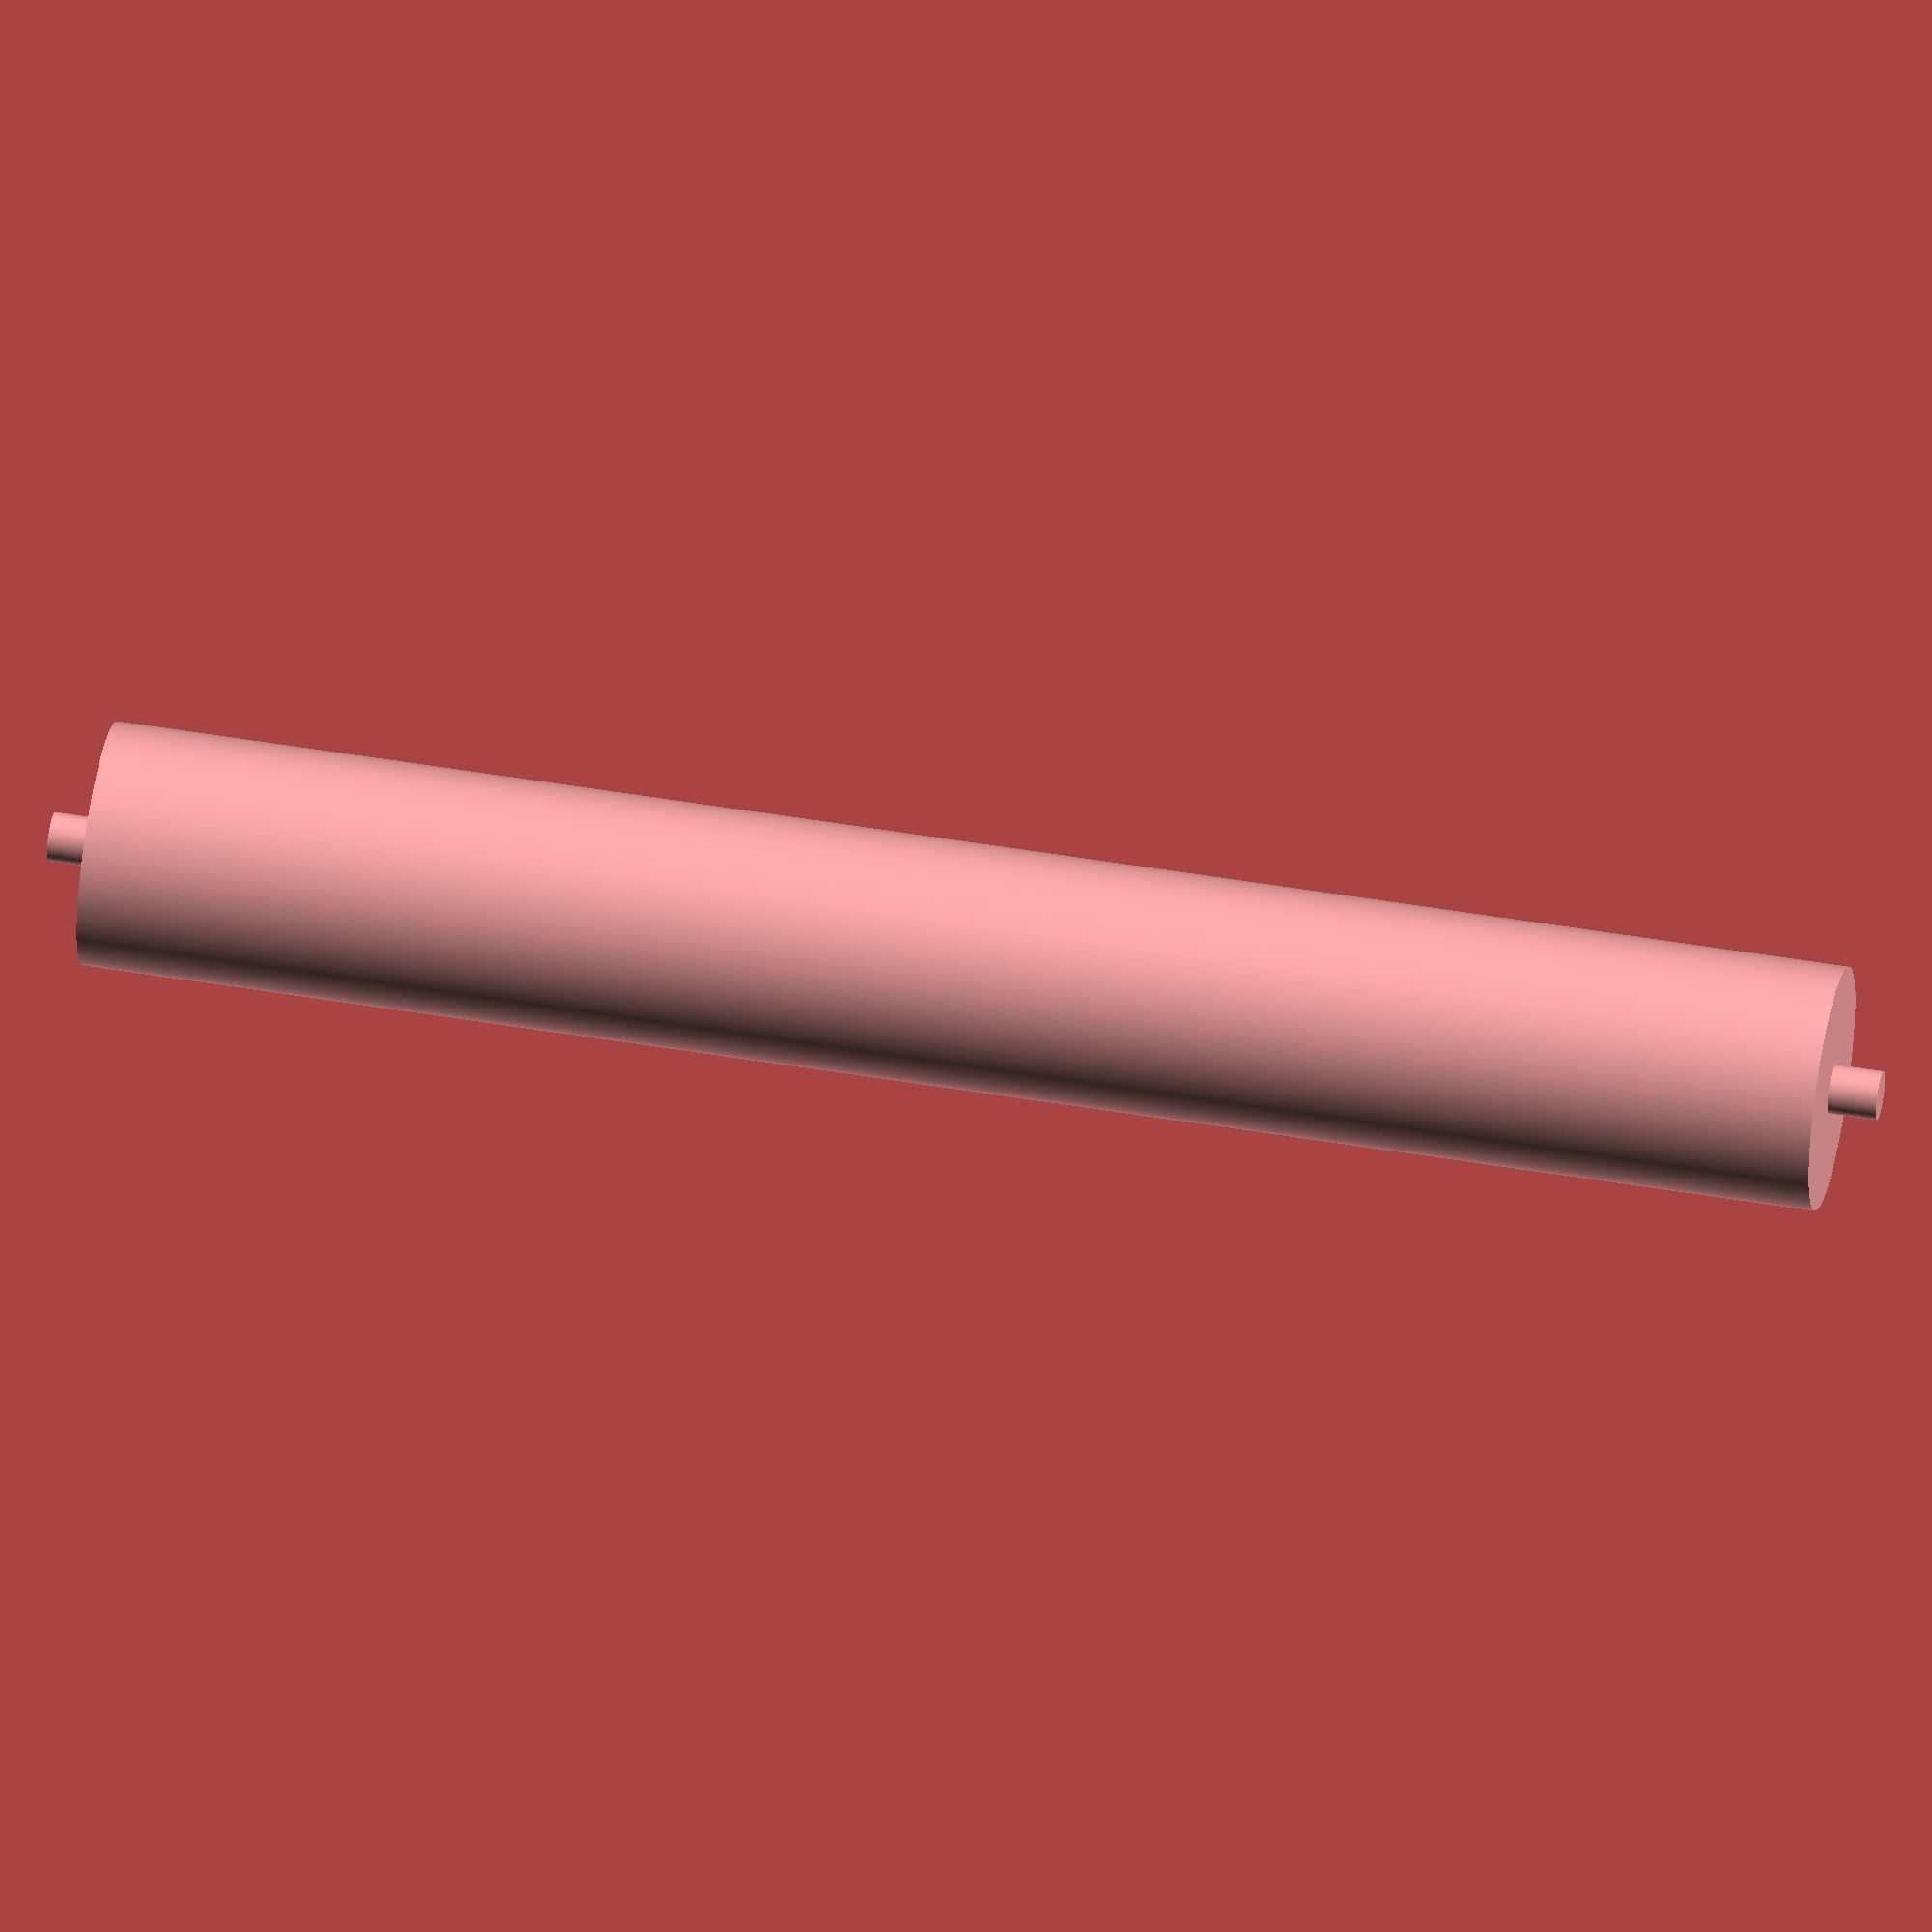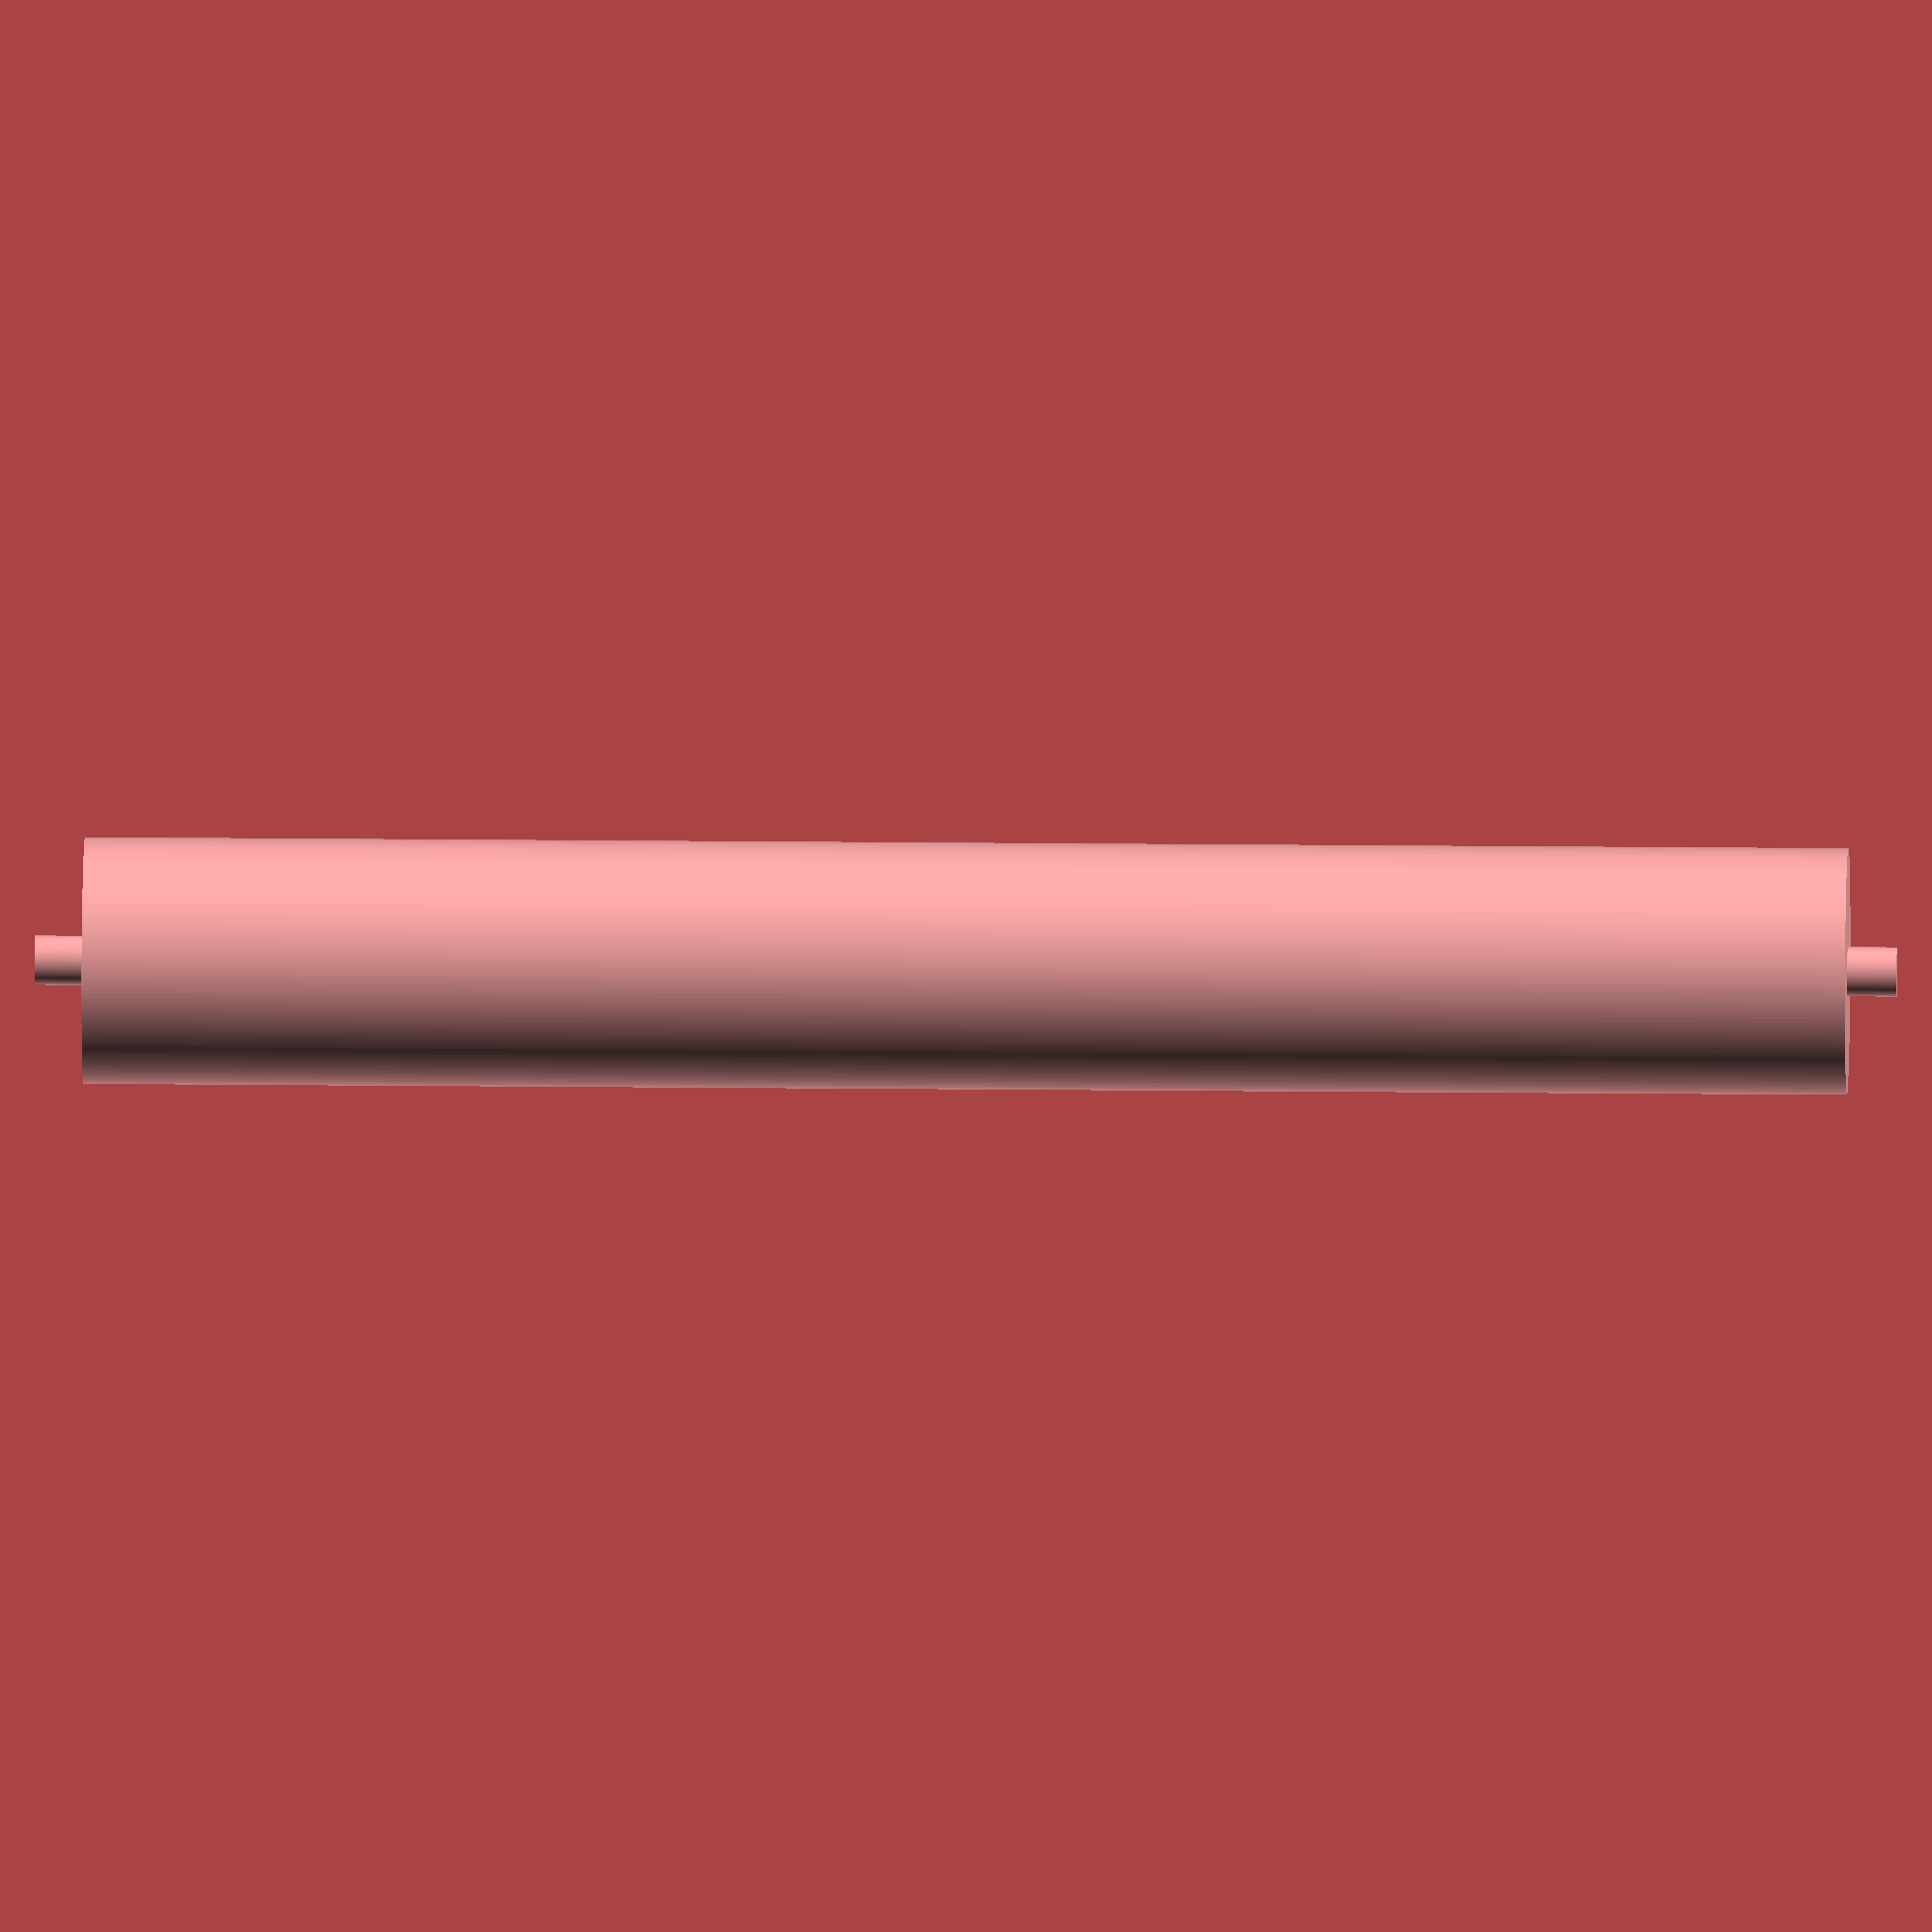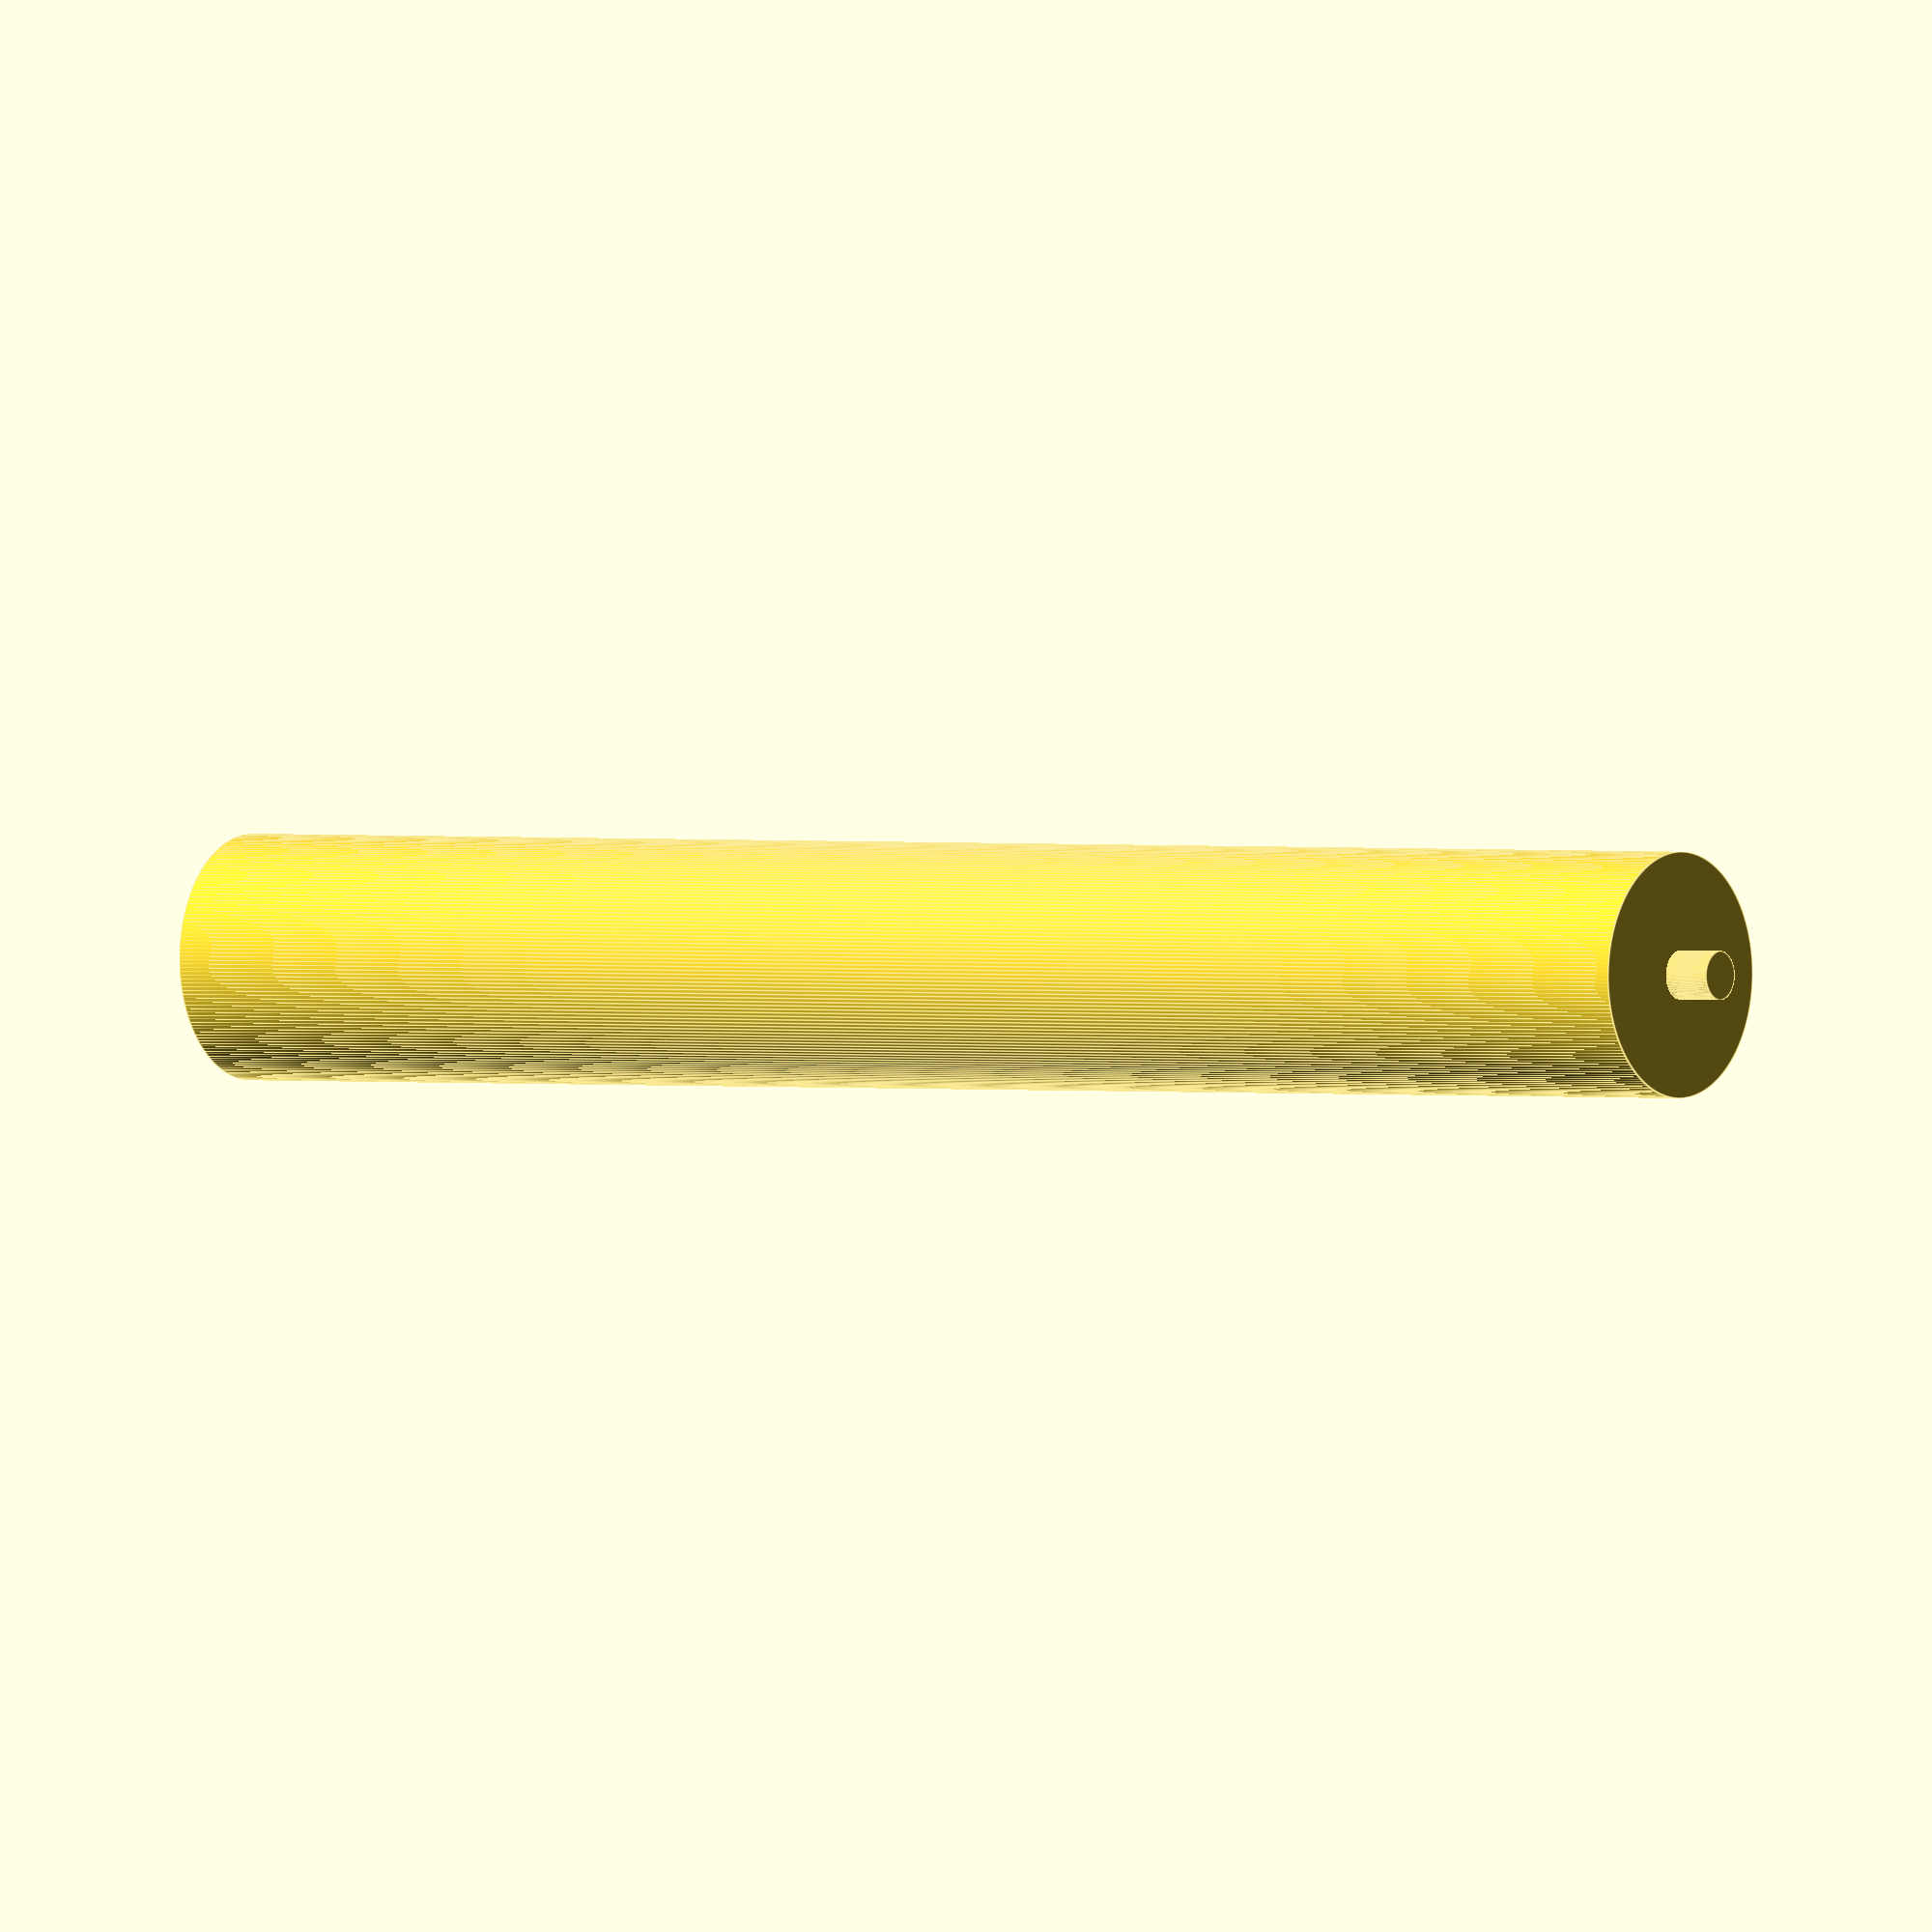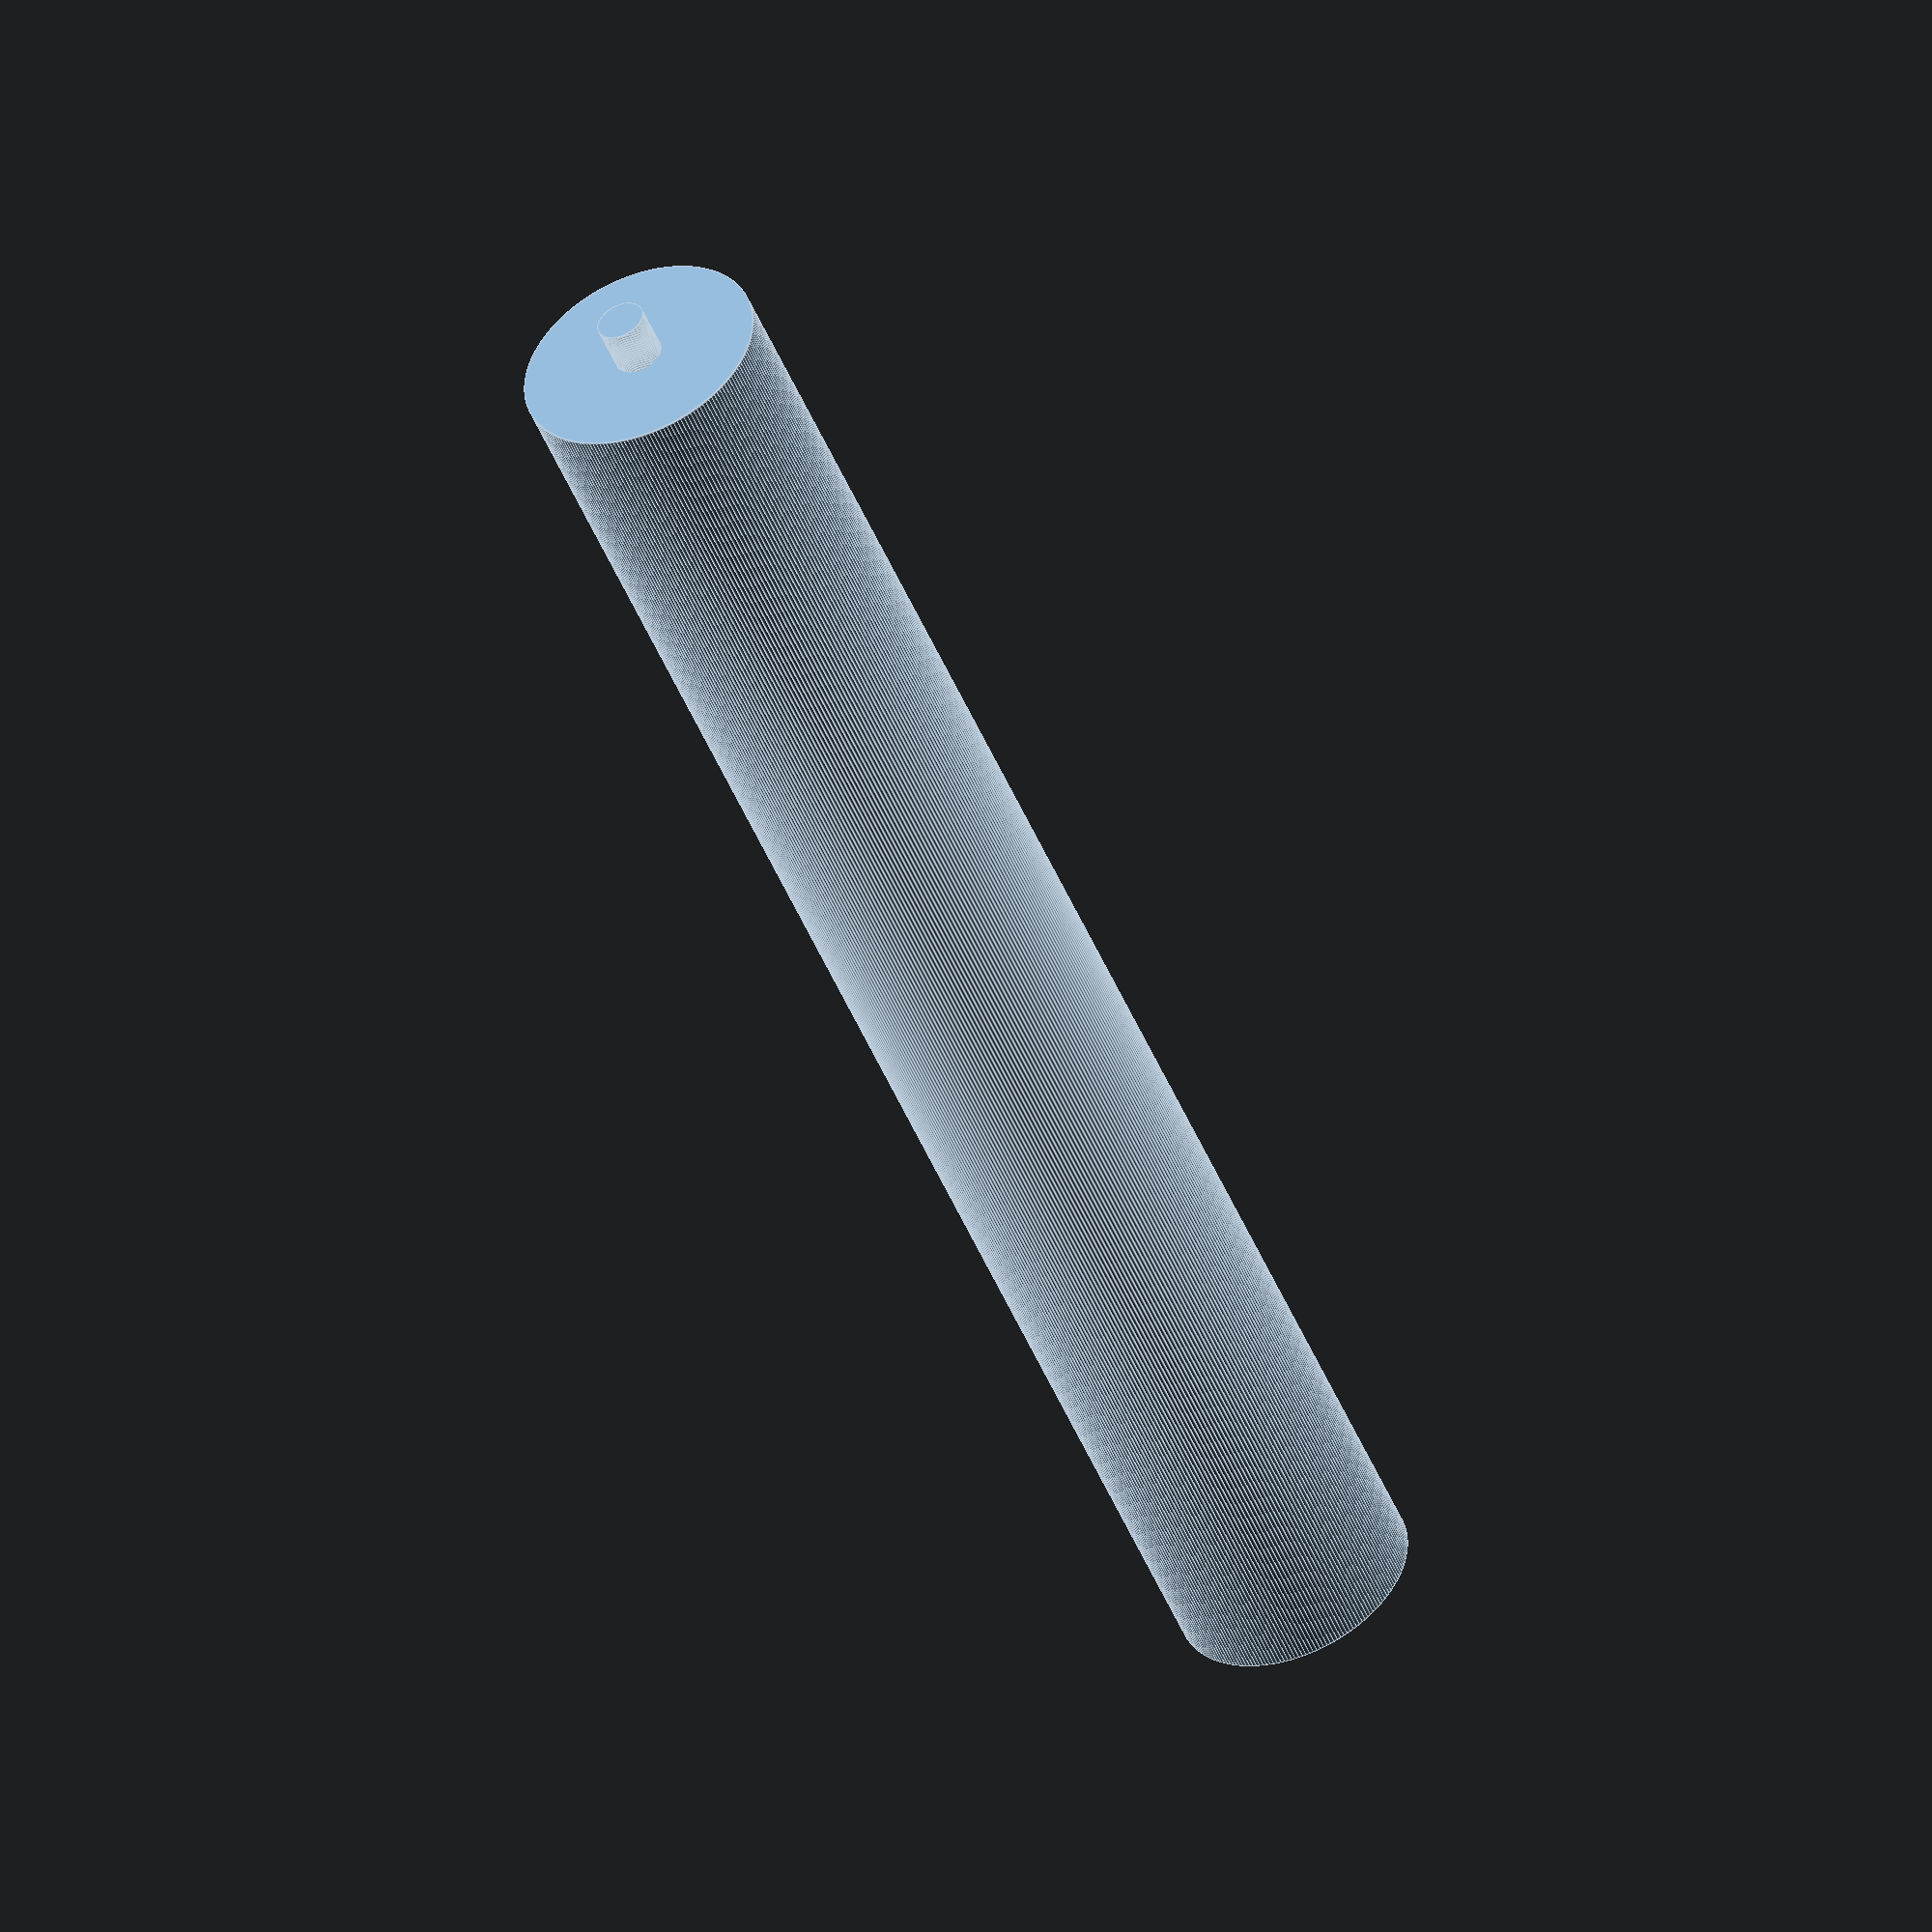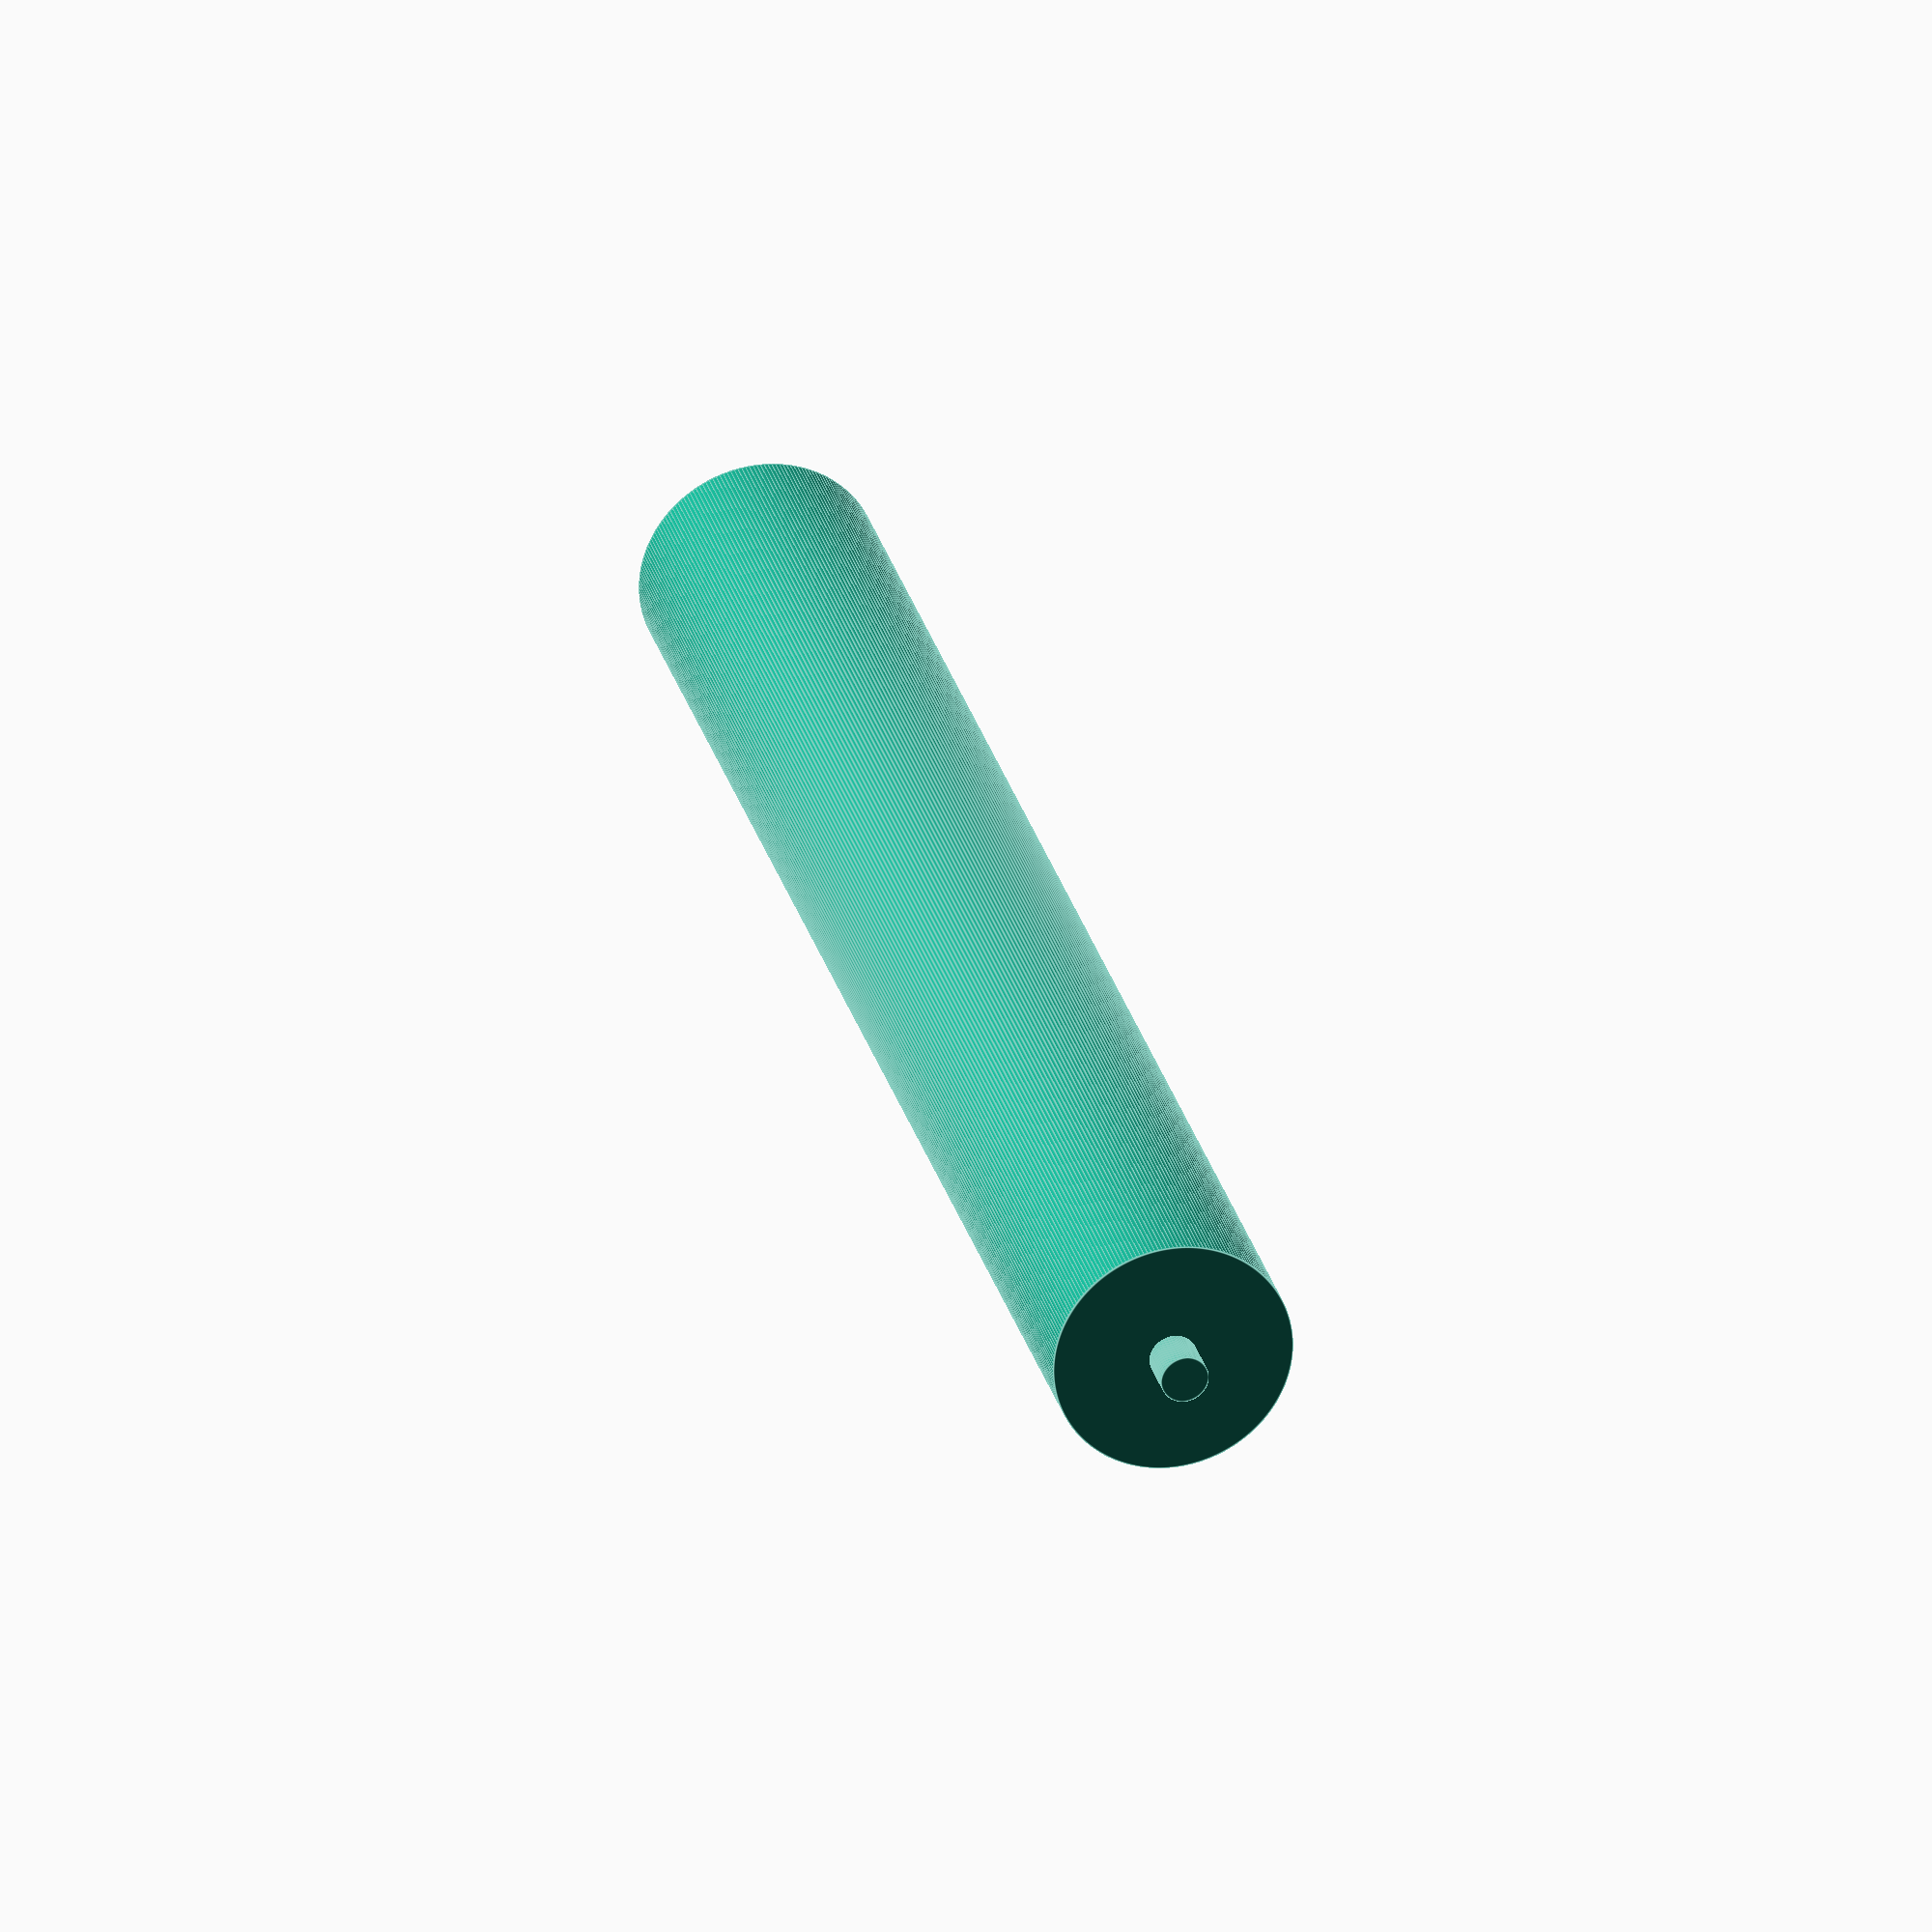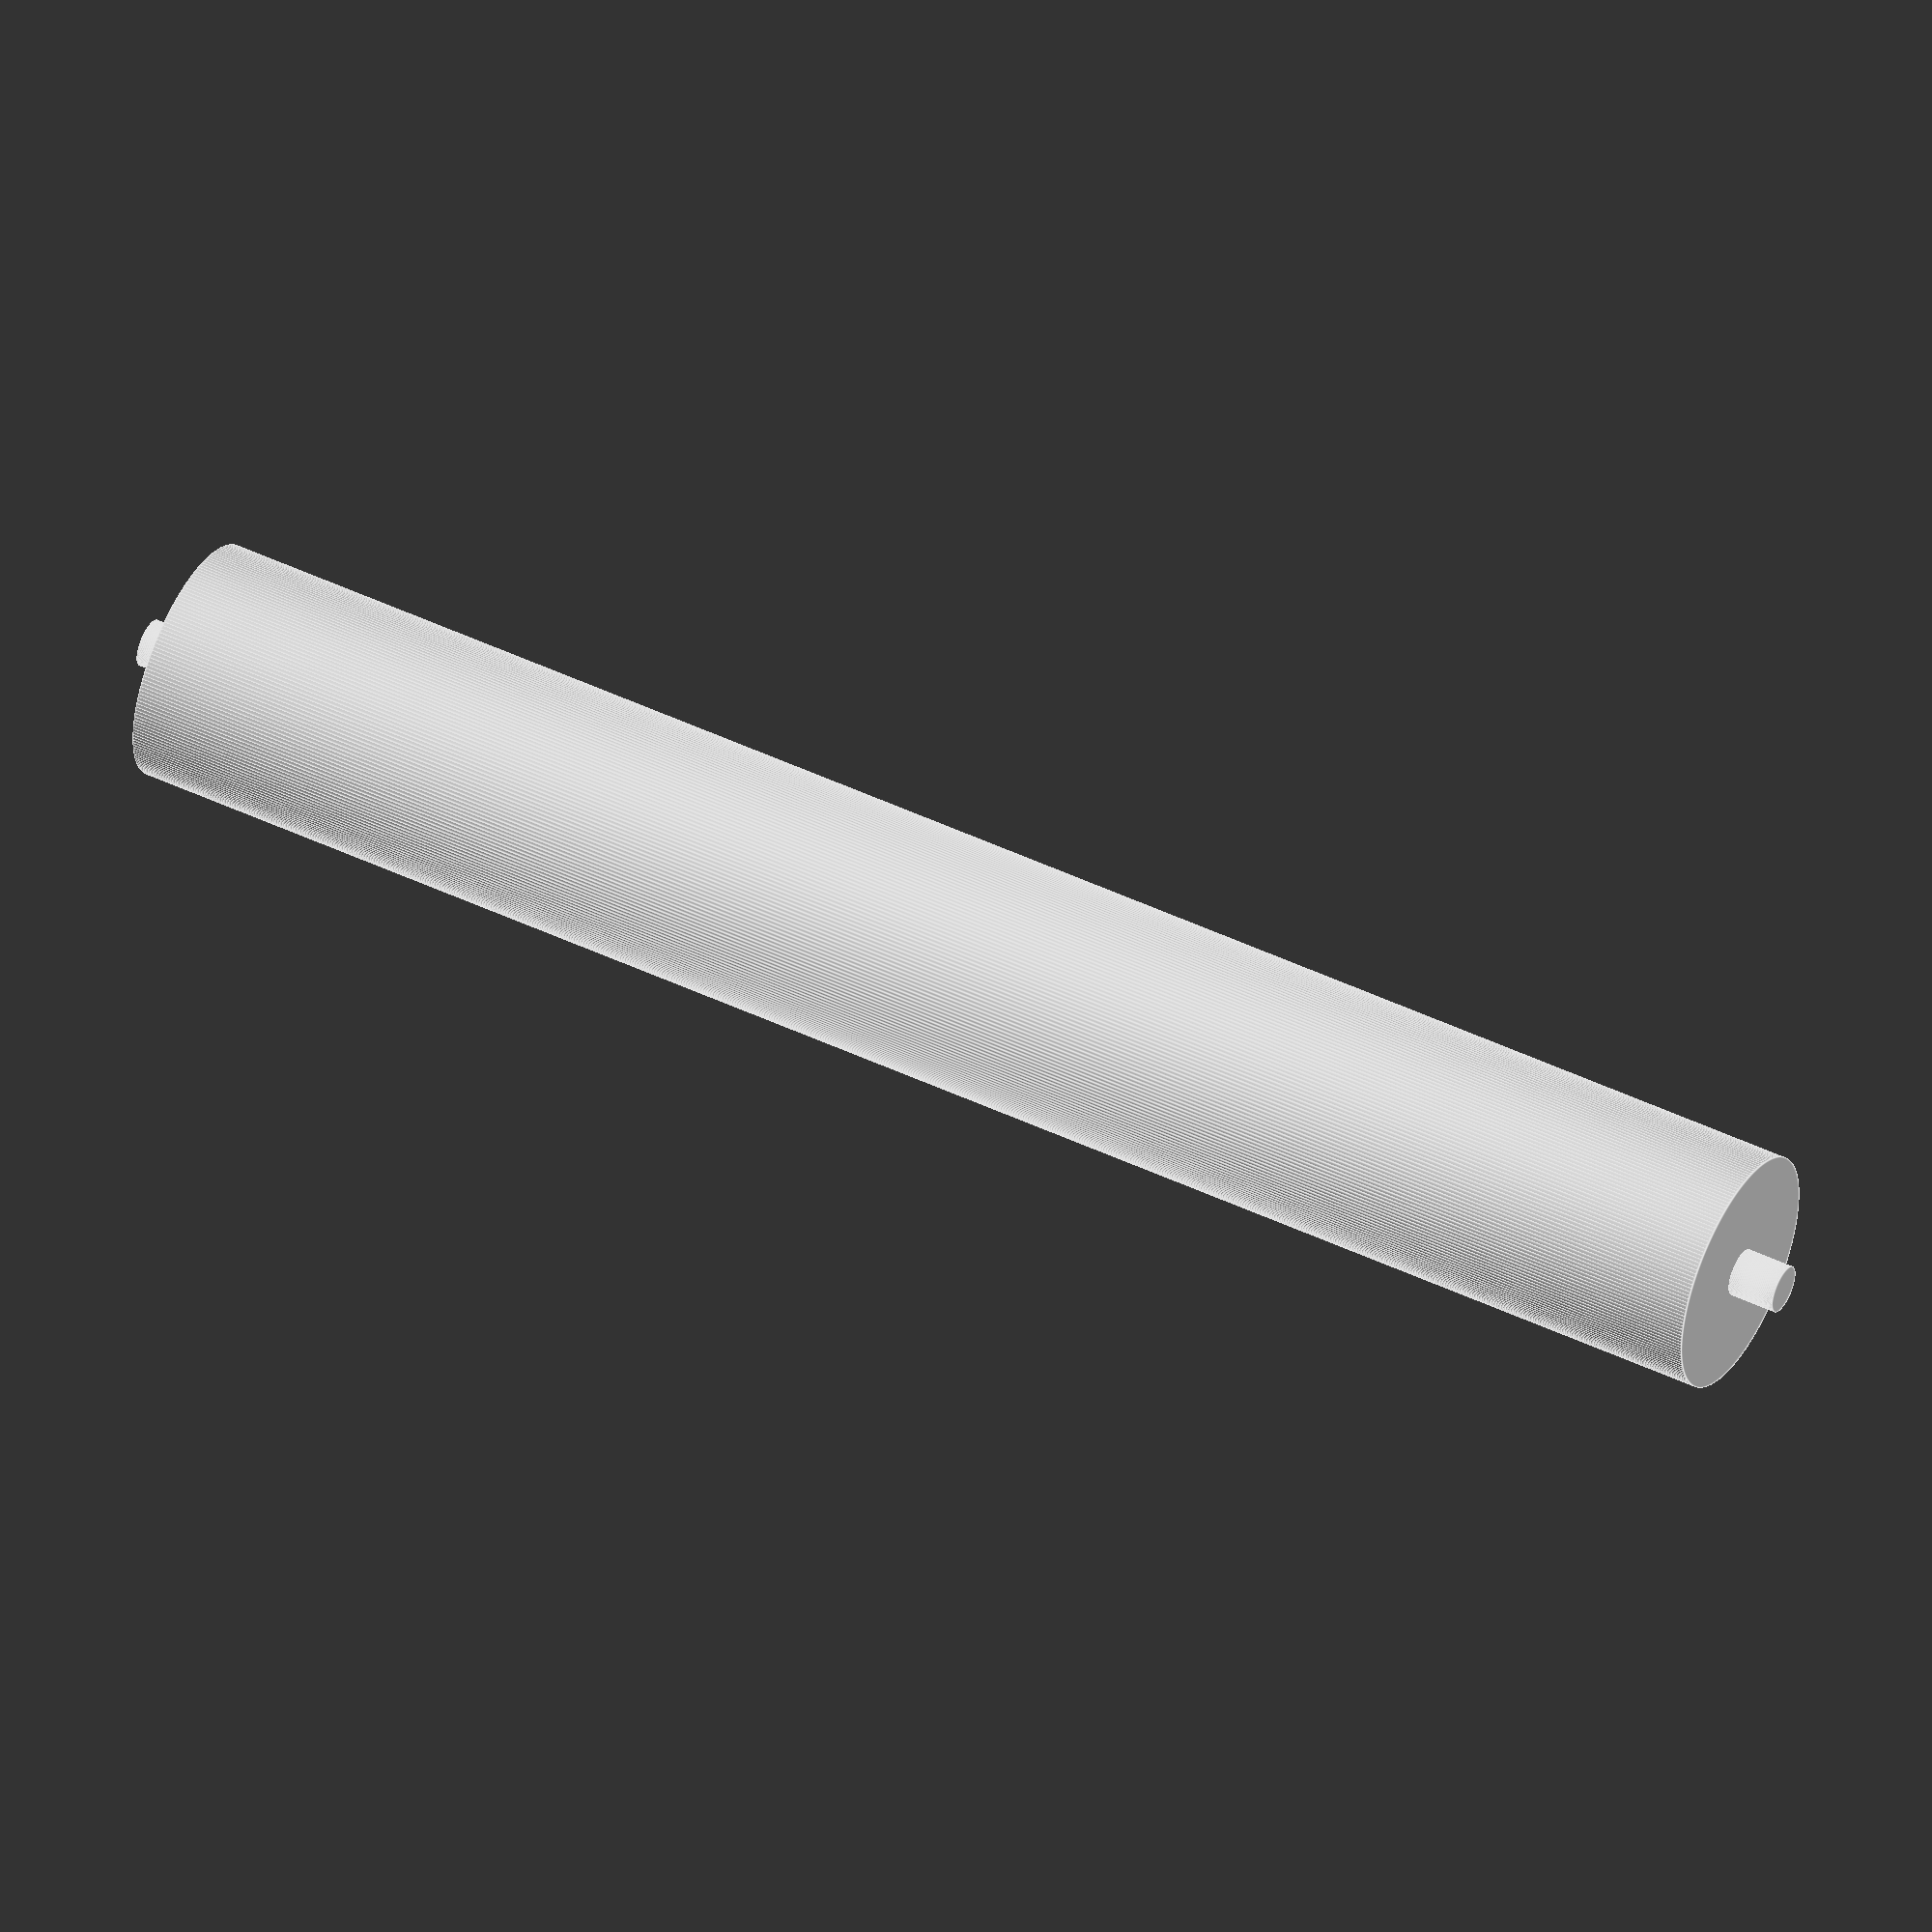
<openscad>
$fn=200;
cylinder(h=4, d=4);
translate([0, 0, 4]) cylinder(h=143, d=20);
translate([0, 0, 147]) cylinder(h=4, d=4);

</openscad>
<views>
elev=132.6 azim=107.7 roll=259.1 proj=o view=wireframe
elev=163.8 azim=145.3 roll=88.7 proj=o view=solid
elev=359.0 azim=51.5 roll=305.9 proj=o view=edges
elev=228.3 azim=184.9 roll=338.2 proj=o view=edges
elev=152.8 azim=298.3 roll=13.6 proj=o view=edges
elev=313.5 azim=258.6 roll=118.6 proj=o view=edges
</views>
